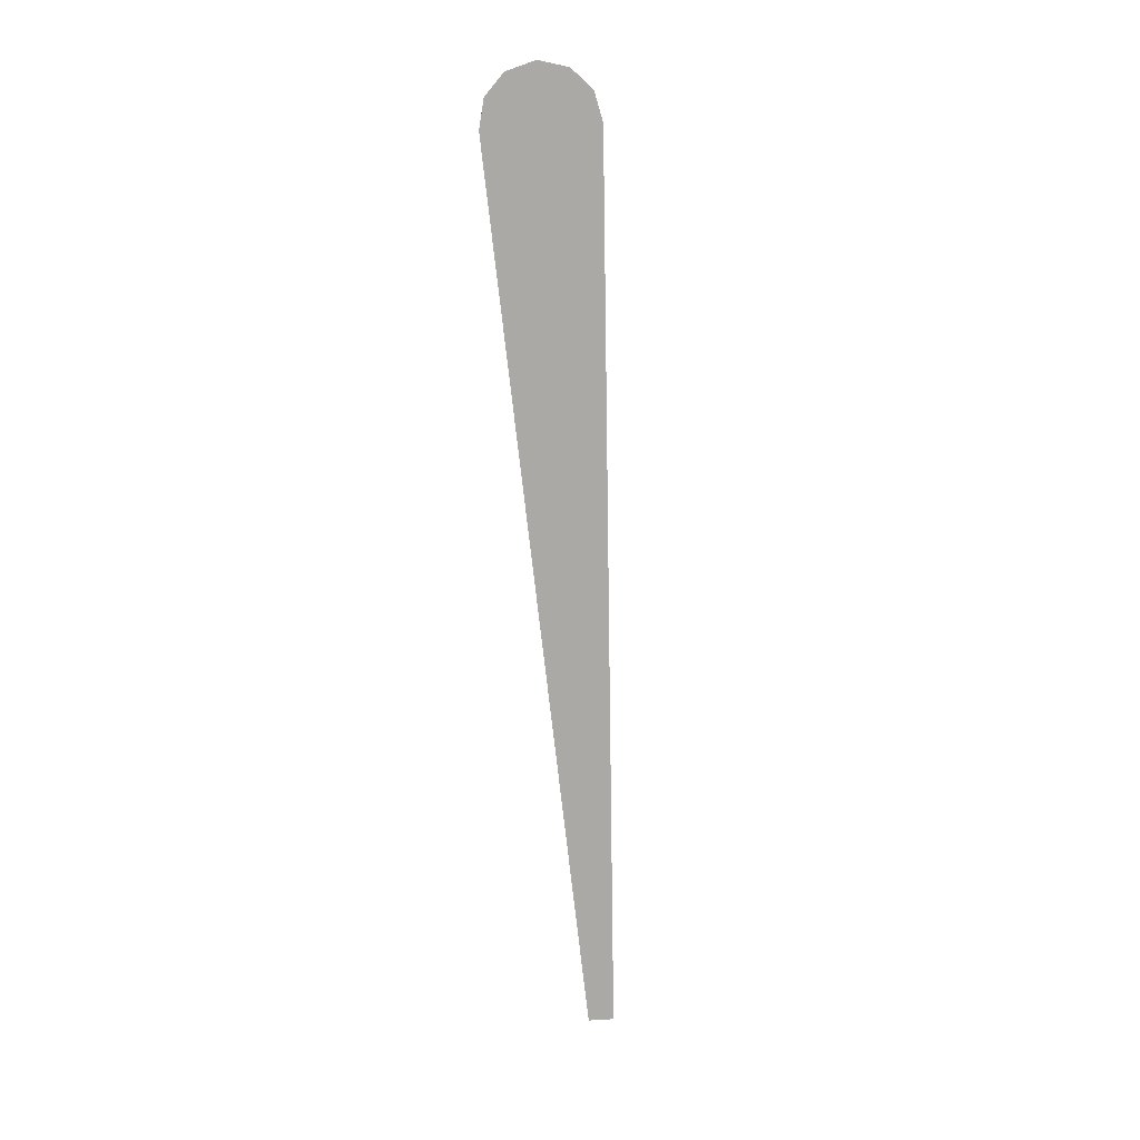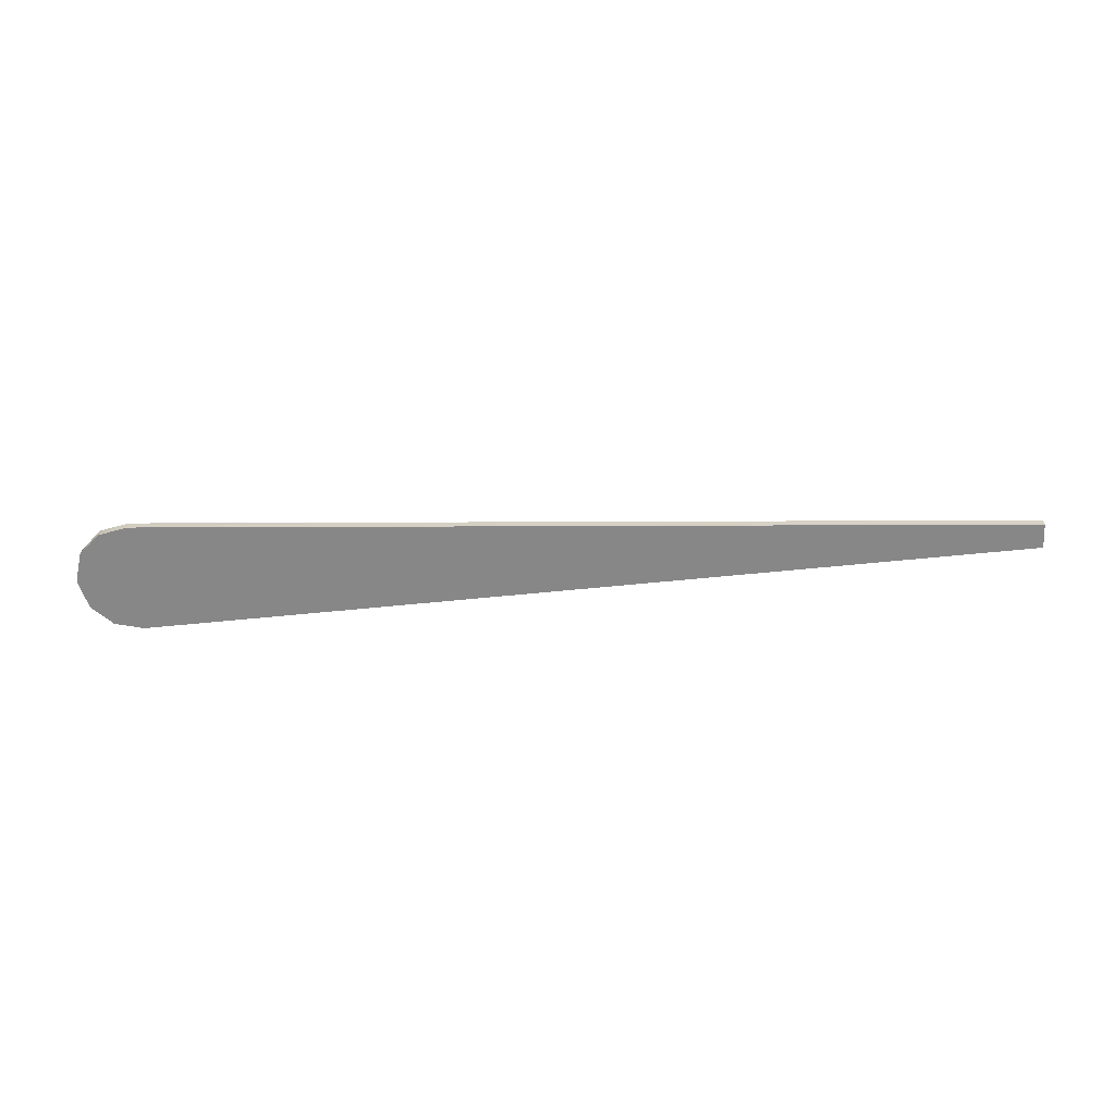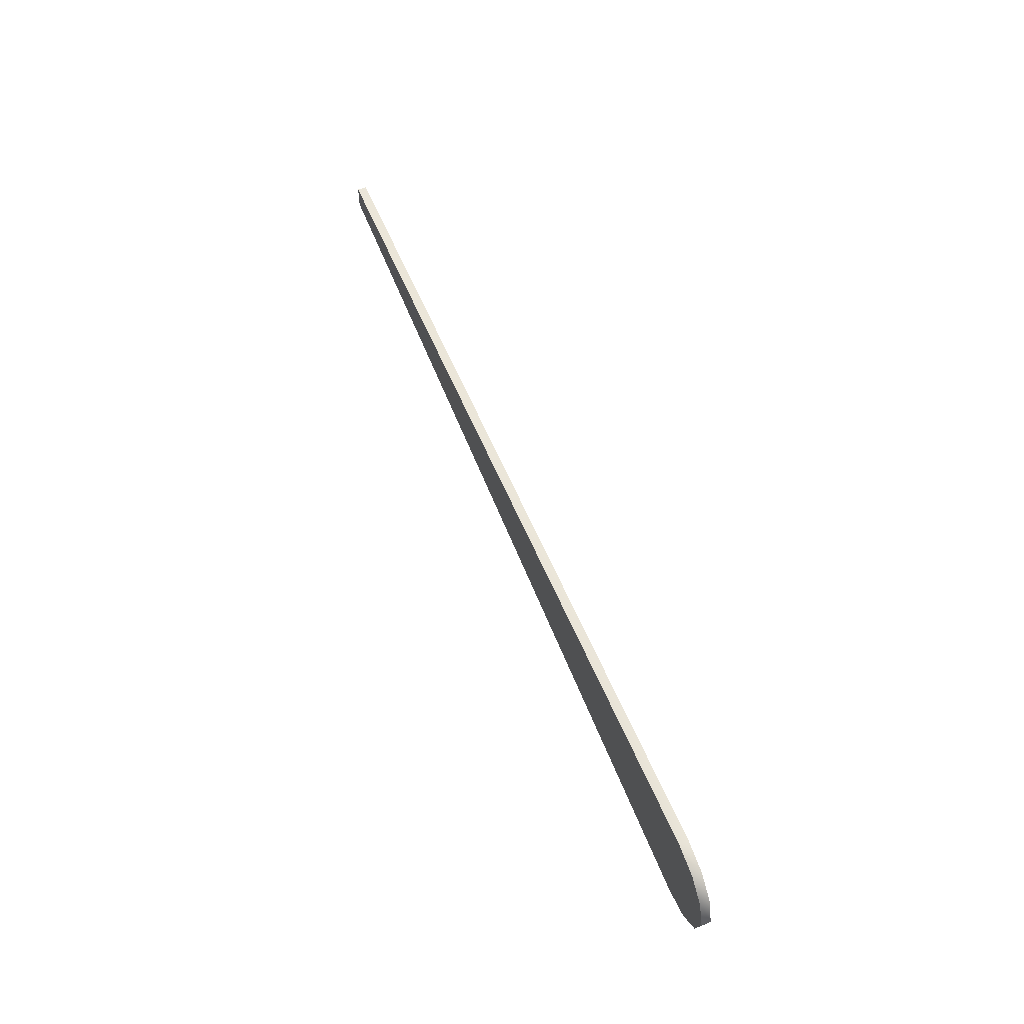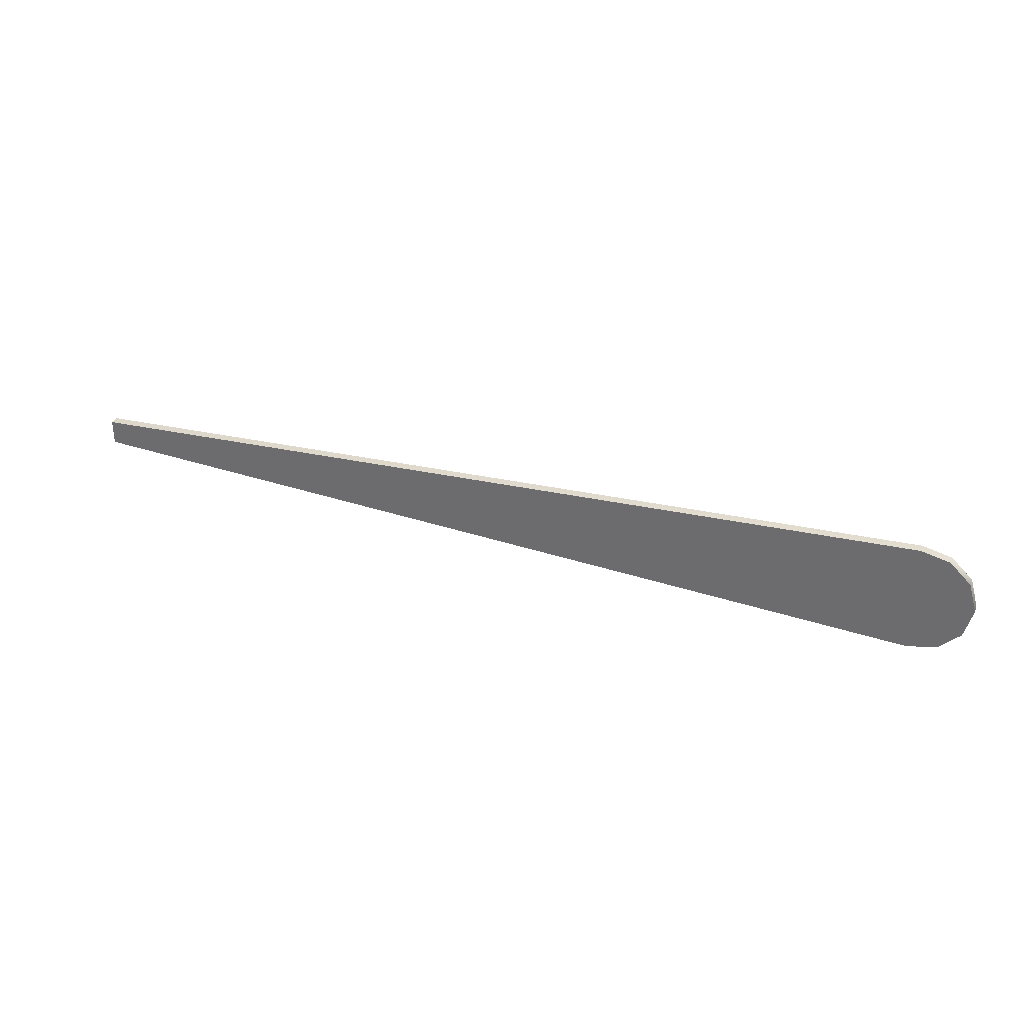
<metadata>
{"format":"obj","ext":"obj","renderer":"f3d","projection":"perspective","resolution":1024,"background":"white","views":[{"elev":-75.3,"azim":-86.4,"up":"+Z"},{"elev":-62.4,"azim":2.9,"up":"+Z"},{"elev":57.2,"azim":-111.6,"up":"+Y"},{"elev":32.9,"azim":-158.8,"up":"+Y"}]}
</metadata>
<code>
o mesh1/mesh1-geometry#mesh1-geometry
v -0.02581 0.008332 0.09113
v -0.03123 0.007108 0.09286
v -0.02581 0.008332 0.09286
v -0.03123 0.007108 0.09113
v -0.03123 -0.01125 0.09286
v 0.1388 -0.000101 0.09113
v -0.03123 -0.01125 0.09113
v -0.03514 0.003399 0.09286
v -0.03514 -0.007528 0.09286
v -0.02581 -0.0125 0.09286
v -0.02581 -0.0125 0.09113
v 0.1388 -0.000101 0.09286
v -0.03514 -0.007528 0.09113
v -0.03514 0.003399 0.09113
v -0.03664 -0.002169 0.09286
v 0.1388 -0.004792 0.09113
v -0.03664 -0.002169 0.09113
v -0.03664 -0.00195 0.09286
v 0.1388 -0.004792 0.09286
v -0.03664 -0.00195 0.09113
f 1 2 3
f 1 4 2
f 3 2 5
f 6 1 3
f 1 7 4
f 4 8 2
f 2 9 5
f 3 5 10
f 1 6 11
f 6 3 12
f 1 11 7
f 4 7 13
f 4 14 8
f 2 8 15
f 2 15 9
f 5 9 13
f 10 5 7
f 3 10 12
f 6 16 11
f 6 12 16
f 10 7 11
f 5 13 7
f 4 13 17
f 4 17 14
f 14 18 8
f 8 18 15
f 17 9 15
f 13 9 17
f 12 10 19
f 19 11 16
f 16 12 19
f 19 10 11
f 14 17 20
f 20 18 14
f 20 15 18
f 17 15 20
f 3 2 1
f 2 4 1
f 5 2 3
f 3 1 6
f 4 7 1
f 2 8 4
f 5 9 2
f 10 5 3
f 11 6 1
f 12 3 6
f 7 11 1
f 13 7 4
f 8 14 4
f 15 8 2
f 9 15 2
f 13 9 5
f 7 5 10
f 12 10 3
f 11 16 6
f 16 12 6
f 11 7 10
f 7 13 5
f 17 13 4
f 14 17 4
f 8 18 14
f 15 18 8
f 15 9 17
f 17 9 13
f 19 10 12
f 16 11 19
f 19 12 16
f 11 10 19
f 20 17 14
f 14 18 20
f 18 15 20
f 20 15 17

</code>
